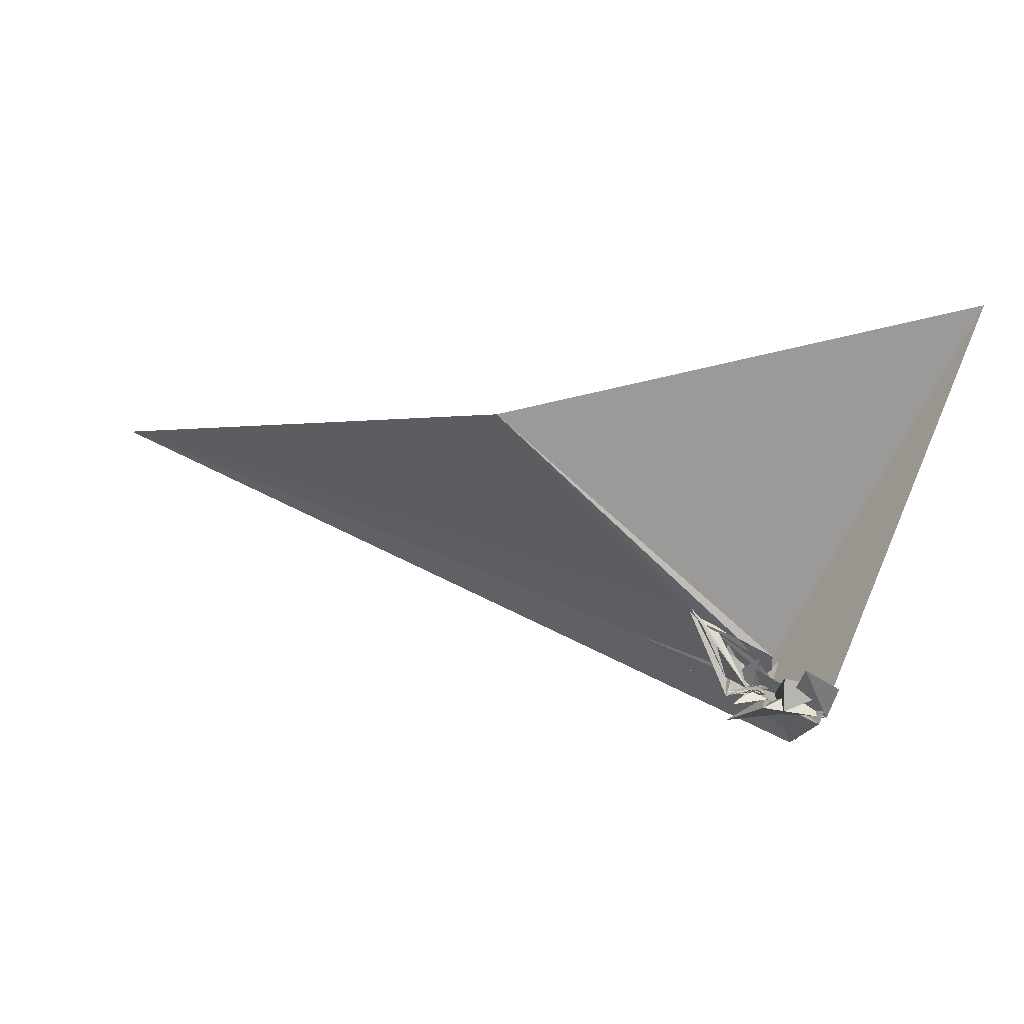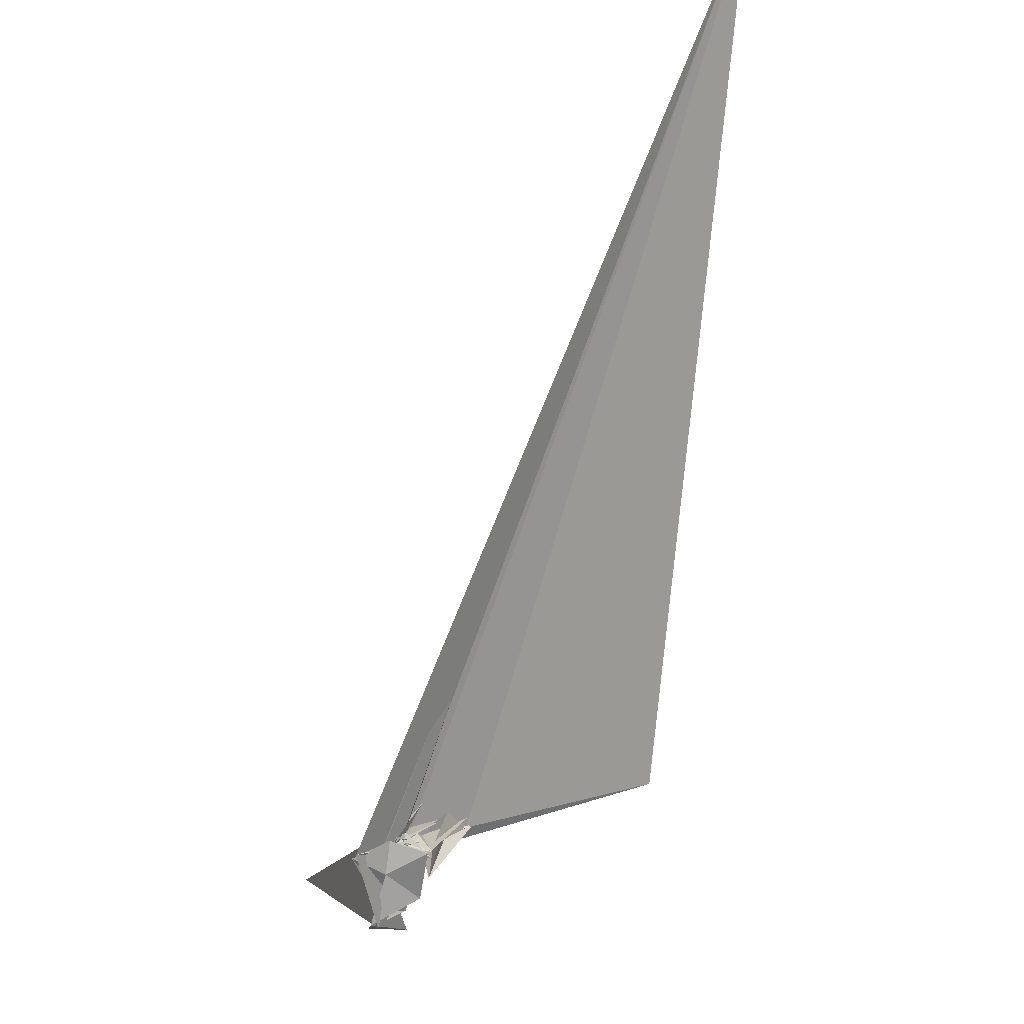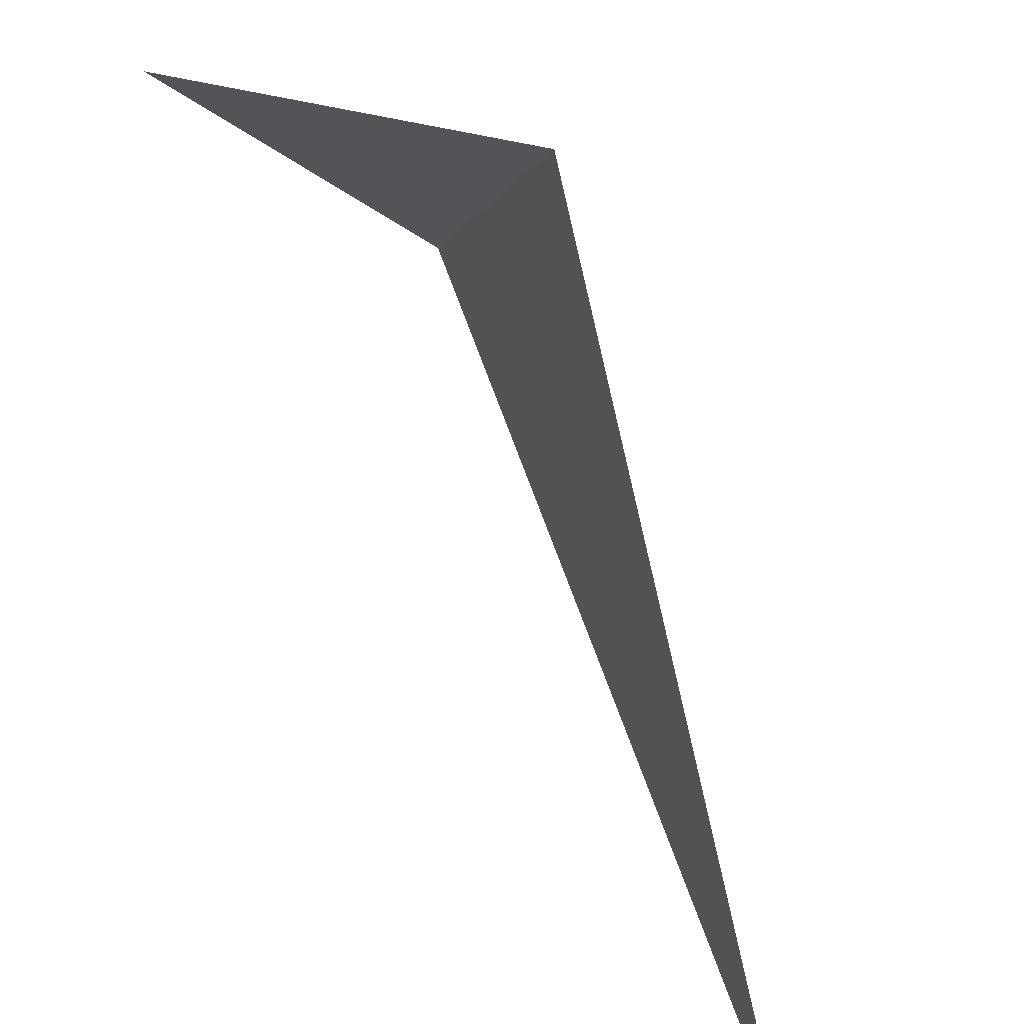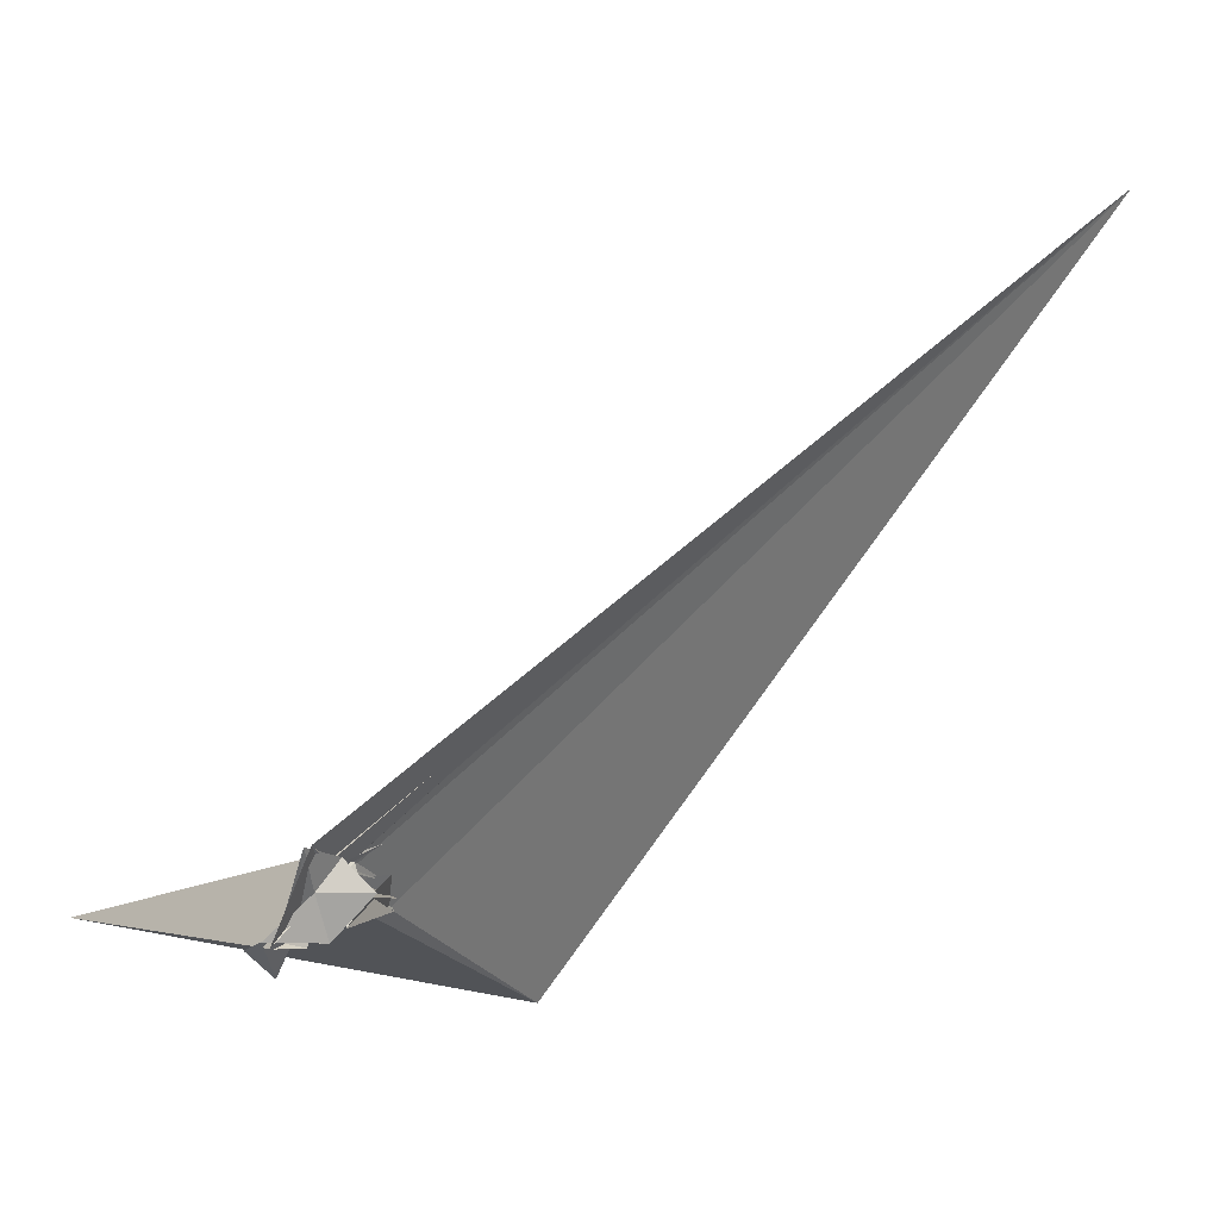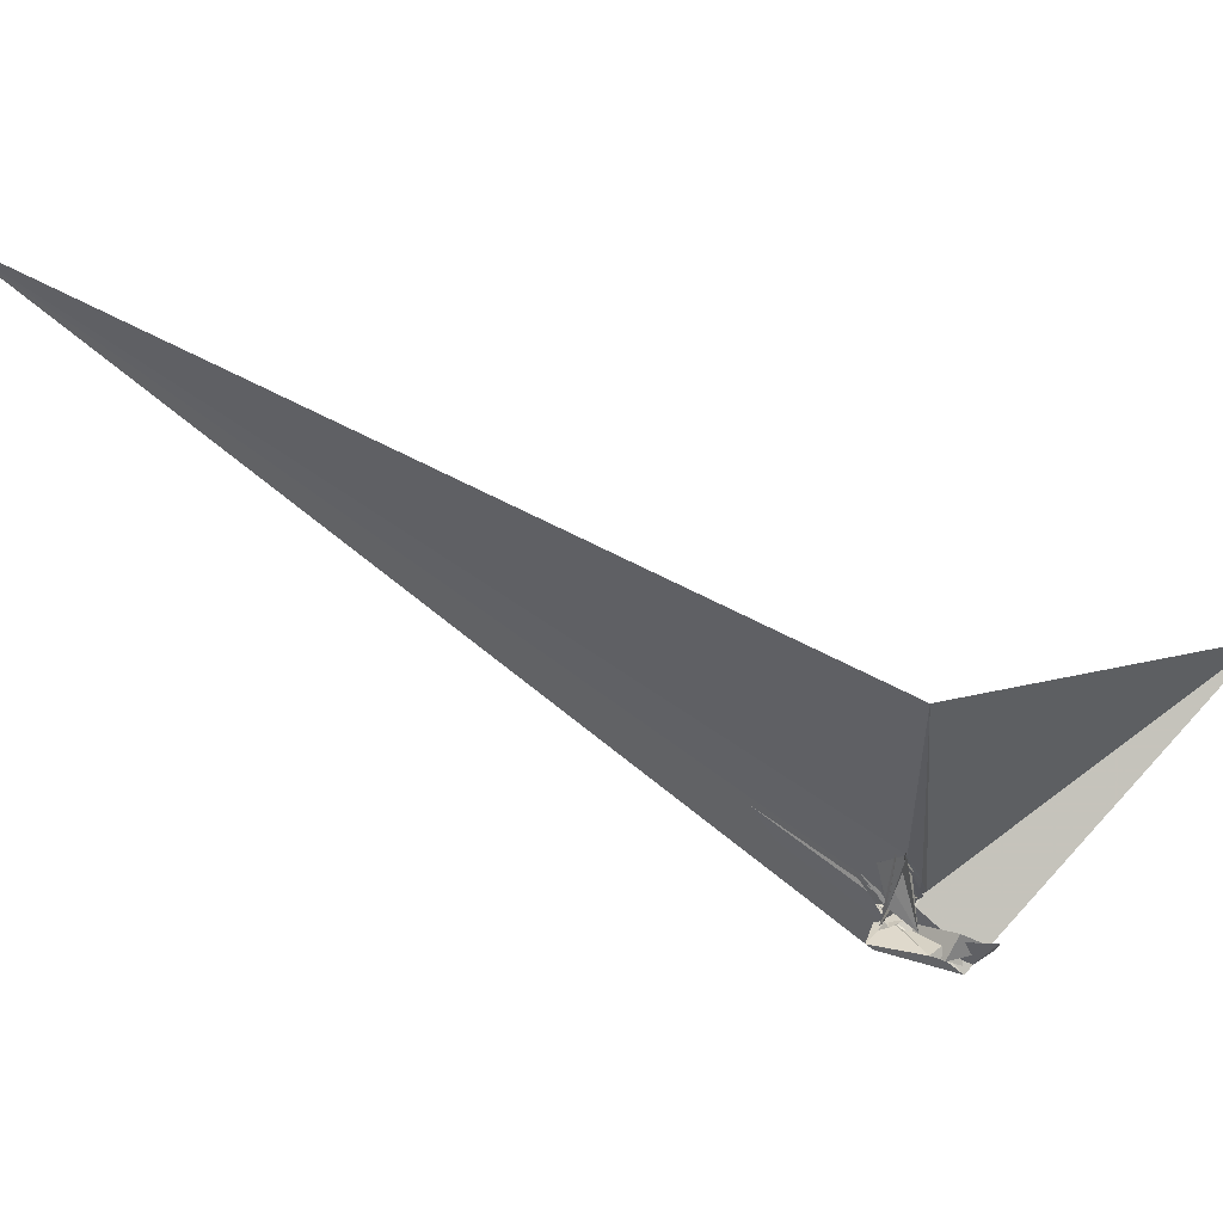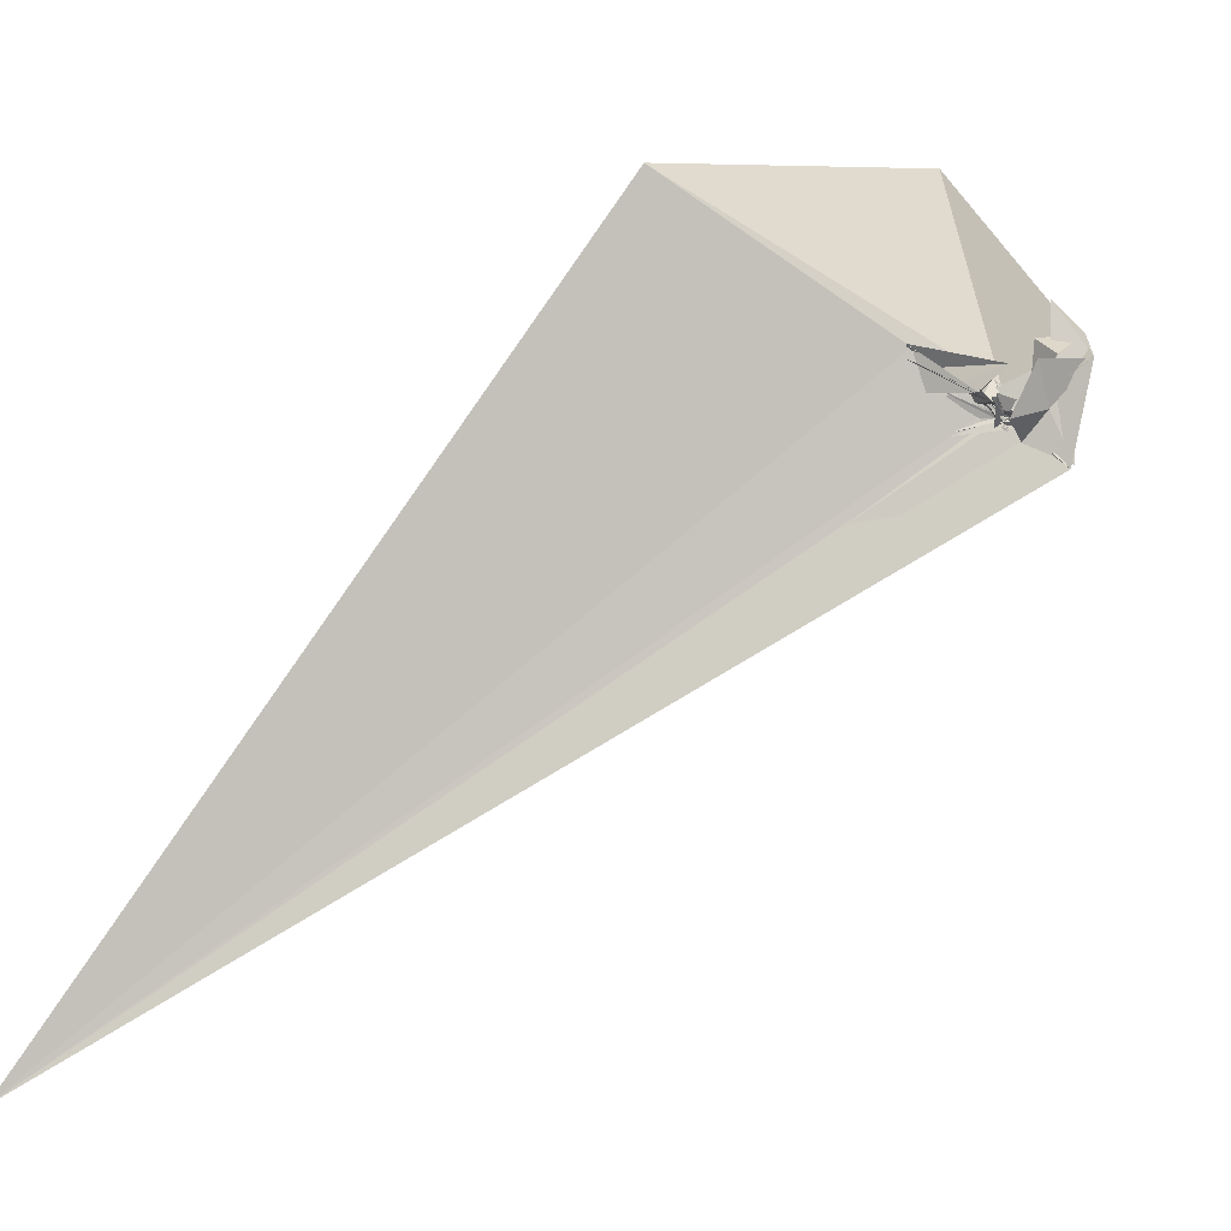
<metadata>
{"format":"obj","ext":"obj","renderer":"f3d","projection":"perspective","resolution":1024,"background":"white","views":[{"elev":68.7,"azim":171.4,"up":"+Y"},{"elev":-52.8,"azim":20.9,"up":"+Z"},{"elev":29.0,"azim":23.2,"up":"+Y"},{"elev":-67.1,"azim":-13.4,"up":"+Z"},{"elev":4.1,"azim":134.9,"up":"+Z"},{"elev":2.9,"azim":133.4,"up":"+Y"}]}
</metadata>
<code>
v -78.75 -57.16 32.56
v -194.7 486.7 -163.9
v 124.1 44.03 -99.58
v 32.65 66.34 60.92
v 44.79 205.5 -122.9
v 130.1 234.5 161.4
v 89.14 184.7 163.8
v 38.78 47.38 52.72
v -45.38 160.9 26.53
v 5.521 -23.4 -93.8
v -33.01 -17.22 -39.85
v -82.78 -18.52 -67.3
v -62.23 -35.01 -40.52
v -43.66 -27.48 -42.97
v -8.302 -11.59 -54.76
v -16.95 -6.436 -69.32
v -35.5 -45.72 -30.6
v -15.56 -72.7 -5.38
v 172.4 118.8 196
v -24.24 -20.67 -42.26
v 1505 -1519 1529
v -50.26 16.74 -42.59
v 82.97 225.2 158.2
v 242.5 293.5 267.7
v 223.3 264.8 279.7
v 87.41 219 151.1
v -6.255 61.51 26.36
v -43.33 -30.68 9.334
v 56.48 68.98 0.4704
v 21.96 -23.83 -82.78
v -17.5 -13.98 -52.95
v -39.41 -22.93 -52.96
v -37.63 -23.09 -38.51
v 4.996 -15.26 -78.65
v 108 82.44 -107.8
v 20.68 -63.65 -30.75
v -36.82 -12.28 -42.8
v -79.09 11.62 -68.17
v -12.38 -53.83 2.864
v -1.204 -1.188 48.81
v 54.24 -77.19 75.2
v 35.25 42.82 66.92
v -35.7 -20.04 -37.87
v -51.63 -37.04 -34.41
v -68.64 -53.76 -38.69
v -29.98 -22.5 -39.36
v -74.14 -17.6 -20.01
v 11.23 -48.4 -60.26
v -13.14 -17.79 -54.94
v 5.366 -13.08 -78.61
v 92.85 8.784 -132.5
v -120.4 -16.88 -125.8
v 29.27 25.97 -70.16
v -48.44 55.57 -95.76
v -4.812 -28.99 -68.19
v -9.575 -12.03 -54.33
v -91.83 -10.33 -37.55
v -28.4 -17.71 -40.61
v 109.2 -81.2 119.4
v -25.28 -21.37 -36.45
v 37.01 36.33 52.45
v -27.41 -13.82 -39.64
v -29.13 -17.96 -43.36
v -42.28 2.44 -41.73
v -135.4 -106 -139.5
v -48.3 -18.58 -31.72
v -149.3 73.89 25.76
v -89.11 54.15 -92.45
v -27.27 -10.57 -83.66
v 8.307 -8.819 -91.07
v 14.03 -12.61 -96.39
v -14 -41.13 -40.21
v 116.2 66.83 -84.25
v -18.13 -31.9 -35.18
v 33.44 29.96 -49.45
v -70.92 -13.22 -28.36
v -74.12 -72.1 -104.4
v -98.54 30.04 -95.62
v -37.25 -26.42 -70.48
v -26.97 -9.913 -44.22
v -39.88 -21.44 -29.63
v -27.37 -17.16 -42.45
v 28.17 42.12 61.61
v -33.34 -35.76 -45.89
v -40.11 -35.82 -56.66
v -77.6 -146.2 -49.26
v -15.39 -107.2 -39.3
v -87.16 -78.6 -58.98
v 13.78 -39.3 -80.02
v 71.39 63.27 4.648
v -19.31 -52.72 -71.4
v 3.888 -28.66 -85.72
v -18.35 -32.81 -97.03
v -62.36 -77.73 -99.4
v 92.47 147 114.9
v -82.96 -66.14 -76.05
v -77.94 -88.4 -76.47
v -126.6 -46.86 -96.99
v -102.6 -26.67 -116.5
v -66.85 -84.52 -96.76
v -109.9 -22.07 -112.9
v -109 -26.64 -71.81
v 248 242.4 296
v 115.3 84.84 -18.38
v 193 82.39 198.9
v -115.9 40.84 -72.62
v 183.9 260.5 194.2
v -98.11 -90.4 -83.24
v -107.4 -36.21 -119.7
v -97.59 -73.54 -90.86
v -86.86 -114.2 -84.17
v -127.2 -16.65 -121.5
v -104.3 -35.27 -129.4
v 126.6 -98.77 118
v -25.49 -21.13 -38.7
v -115.2 -69.65 -174.3
v -76.95 -113.2 -67.67
v -13.22 29.43 0.7199
v 219 279 257.5
v 38.07 219 114
v -116.4 122.1 35.27
v -65.31 58.79 53.73
v -56.04 -31.9 -11.13
v -2.891 -65.06 -54.73
v -83.18 2.013 -94.2
v -64.57 -64.42 -113.7
v -37.75 -16.13 -32.95
v 3042 -2937 2993
v 1034 1052 1051
v -1193 1192 1191
v -247.7 239 -352.2
v -172.4 -238 -289.2
v -93.11 12.07 -94.3
v -122.3 -30.4 -82.3
v -91.05 -54.06 -94.56
v -99.95 -87.94 -56.32
v -101.4 -29.07 -102
v -131.2 -24.02 -162.1
v -107.1 -34.03 -121.8
v -64.74 -54.42 -106.1
v -97.25 -47.37 -125.9
v 38.12 63.56 58.85
v -135.7 -73.93 -140.4
v -101 -60.85 -112.1
v -67.19 -77.24 -103.3
v -107 15.09 -131.4
v -85.2 -147.3 -107.4
v -127.2 -45.34 -138.6
v -65.81 -117.7 -148.6
v -63.98 -58.44 -148.4
v -37.71 -126.9 -129.6
v 136.4 -29.82 -193
v -9.607 225.7 -233
v -174.5 219.9 -175.8
v -120.4 315.2 -135.3
v -96.86 247.4 -270
v -231.2 290.7 -196.7
v -228.8 296.3 -237.2
v -201.6 -222.1 -289.2
v -117.2 15.65 -215.3
v -288.3 232.3 -325.4
v -352.7 342.7 -232.3
f 3 23 4
f 4 23 24
f 4 24 5
f 5 24 25
f 5 25 6
f 6 25 26
f 6 26 7
f 7 26 27
f 7 27 8
f 8 27 28
f 8 28 9
f 9 28 29
f 9 29 10
f 10 29 30
f 10 30 11
f 11 30 31
f 11 31 12
f 12 31 32
f 12 32 13
f 13 32 33
f 13 33 14
f 14 33 34
f 14 34 15
f 15 34 35
f 15 35 16
f 16 35 36
f 16 36 17
f 17 36 37
f 17 37 18
f 18 37 38
f 18 38 19
f 19 38 39
f 19 39 20
f 20 39 40
f 20 40 21
f 21 40 41
f 21 41 22
f 22 41 42
f 22 42 3
f 3 42 23
f 23 43 24
f 24 43 44
f 24 44 25
f 25 44 45
f 25 45 26
f 26 45 46
f 26 46 27
f 27 46 47
f 27 47 28
f 28 47 48
f 28 48 29
f 29 48 49
f 29 49 30
f 30 49 50
f 30 50 31
f 31 50 51
f 31 51 32
f 32 51 52
f 32 52 33
f 33 52 53
f 33 53 34
f 34 53 54
f 34 54 35
f 35 54 55
f 35 55 36
f 36 55 56
f 36 56 37
f 37 56 57
f 37 57 38
f 38 57 58
f 38 58 39
f 39 58 59
f 39 59 40
f 40 59 60
f 40 60 41
f 41 60 61
f 41 61 42
f 42 61 62
f 42 62 23
f 23 62 43
f 43 63 44
f 44 63 64
f 44 64 45
f 45 64 65
f 45 65 46
f 46 65 66
f 46 66 47
f 47 66 67
f 47 67 48
f 48 67 68
f 48 68 49
f 49 68 69
f 49 69 50
f 50 69 70
f 50 70 51
f 51 70 71
f 51 71 52
f 52 71 72
f 52 72 53
f 53 72 73
f 53 73 54
f 54 73 74
f 54 74 55
f 55 74 75
f 55 75 56
f 56 75 76
f 56 76 57
f 57 76 77
f 57 77 58
f 58 77 78
f 58 78 59
f 59 78 79
f 59 79 60
f 60 79 80
f 60 80 61
f 61 80 81
f 61 81 62
f 62 81 82
f 62 82 43
f 43 82 63
f 63 83 64
f 64 83 84
f 64 84 65
f 65 84 85
f 65 85 66
f 66 85 86
f 66 86 67
f 67 86 87
f 67 87 68
f 68 87 88
f 68 88 69
f 69 88 89
f 69 89 70
f 70 89 90
f 70 90 71
f 71 90 91
f 71 91 72
f 72 91 92
f 72 92 73
f 73 92 93
f 73 93 74
f 74 93 94
f 74 94 75
f 75 94 95
f 75 95 76
f 76 95 96
f 76 96 77
f 77 96 97
f 77 97 78
f 78 97 98
f 78 98 79
f 79 98 99
f 79 99 80
f 80 99 100
f 80 100 81
f 81 100 101
f 81 101 82
f 82 101 102
f 82 102 63
f 63 102 83
f 103 104 118
f 104 119 118
f 104 105 119
f 105 120 119
f 105 106 120
f 106 107 120
f 107 121 120
f 107 108 121
f 108 122 121
f 108 109 122
f 109 110 122
f 110 123 122
f 110 111 123
f 111 124 123
f 111 112 124
f 112 113 124
f 113 125 124
f 113 114 125
f 114 126 125
f 114 115 126
f 115 116 126
f 116 127 126
f 116 117 127
f 117 118 127
f 117 103 118
f 118 119 128
f 119 129 128
f 119 120 129
f 120 121 129
f 121 130 129
f 121 122 130
f 122 123 130
f 123 131 130
f 123 124 131
f 124 125 131
f 125 132 131
f 125 126 132
f 126 127 132
f 127 128 132
f 127 118 128
f 133 148 134
f 134 148 149
f 134 149 135
f 135 149 150
f 135 150 136
f 136 150 137
f 137 150 151
f 137 151 138
f 138 151 152
f 138 152 139
f 139 152 140
f 140 152 153
f 140 153 141
f 141 153 154
f 141 154 142
f 142 154 143
f 143 154 155
f 143 155 144
f 144 155 156
f 144 156 145
f 145 156 146
f 146 156 157
f 146 157 147
f 147 157 148
f 147 148 133
f 148 158 149
f 149 158 159
f 149 159 150
f 150 159 151
f 151 159 160
f 151 160 152
f 152 160 153
f 153 160 161
f 153 161 154
f 154 161 155
f 155 161 162
f 155 162 156
f 156 162 157
f 157 162 158
f 157 158 148
f 3 4 103
f 103 4 104
f 4 5 104
f 104 5 105
f 5 6 105
f 105 6 106
f 6 7 106
f 7 8 106
f 106 8 107
f 8 9 107
f 107 9 108
f 9 10 108
f 108 10 109
f 10 11 109
f 11 12 109
f 109 12 110
f 12 13 110
f 110 13 111
f 13 14 111
f 111 14 112
f 14 15 112
f 15 16 112
f 112 16 113
f 16 17 113
f 113 17 114
f 17 18 114
f 114 18 115
f 18 19 115
f 19 20 115
f 115 20 116
f 20 21 116
f 116 21 117
f 21 22 117
f 117 22 103
f 22 3 103
f 83 133 84
f 84 133 134
f 84 134 85
f 85 134 135
f 85 135 86
f 86 135 136
f 86 136 87
f 87 136 88
f 88 136 137
f 88 137 89
f 89 137 138
f 89 138 90
f 90 138 139
f 90 139 91
f 91 139 92
f 92 139 140
f 92 140 93
f 93 140 141
f 93 141 94
f 94 141 142
f 94 142 95
f 95 142 96
f 96 142 143
f 96 143 97
f 97 143 144
f 97 144 98
f 98 144 145
f 98 145 99
f 99 145 100
f 100 145 146
f 100 146 101
f 101 146 147
f 101 147 102
f 102 147 133
f 102 133 83
f 128 129 1
f 129 130 1
f 130 131 1
f 131 132 1
f 132 128 1
f 159 158 2
f 160 159 2
f 161 160 2
f 162 161 2
f 158 162 2

</code>
